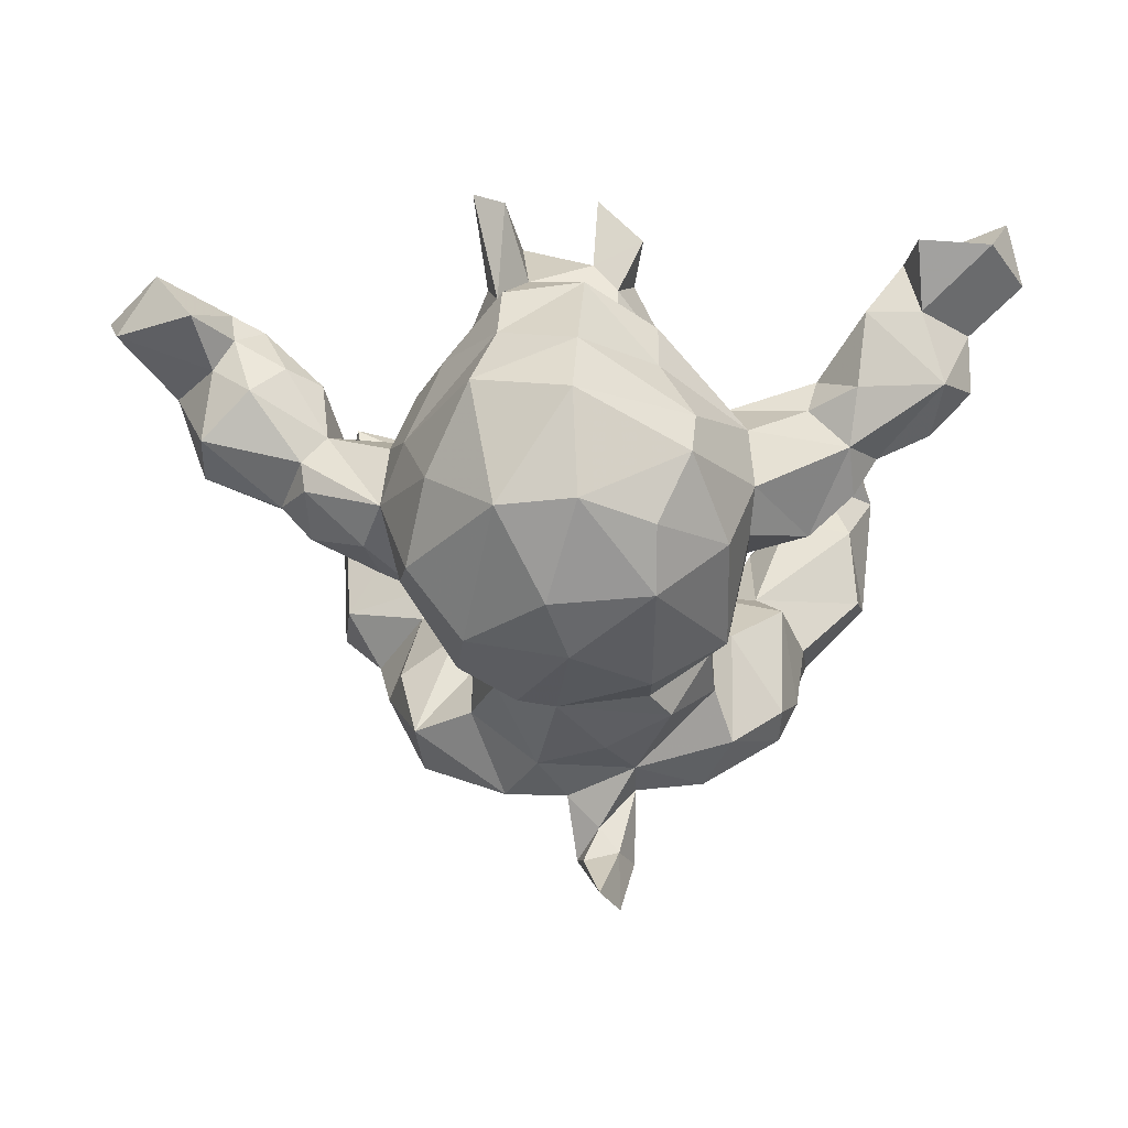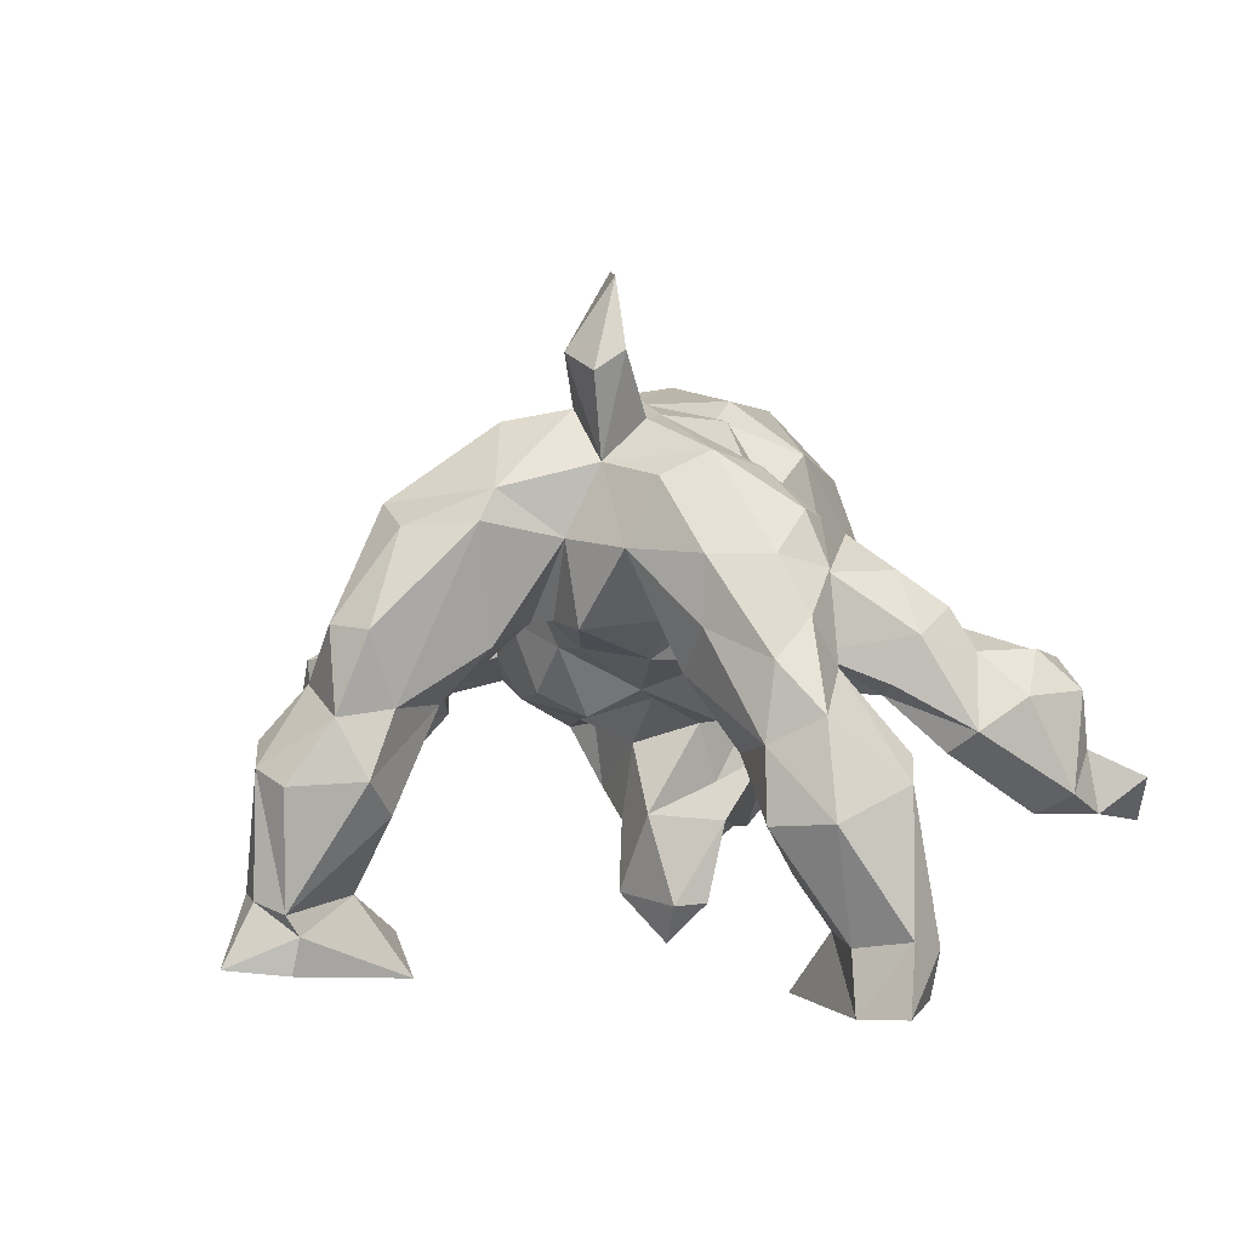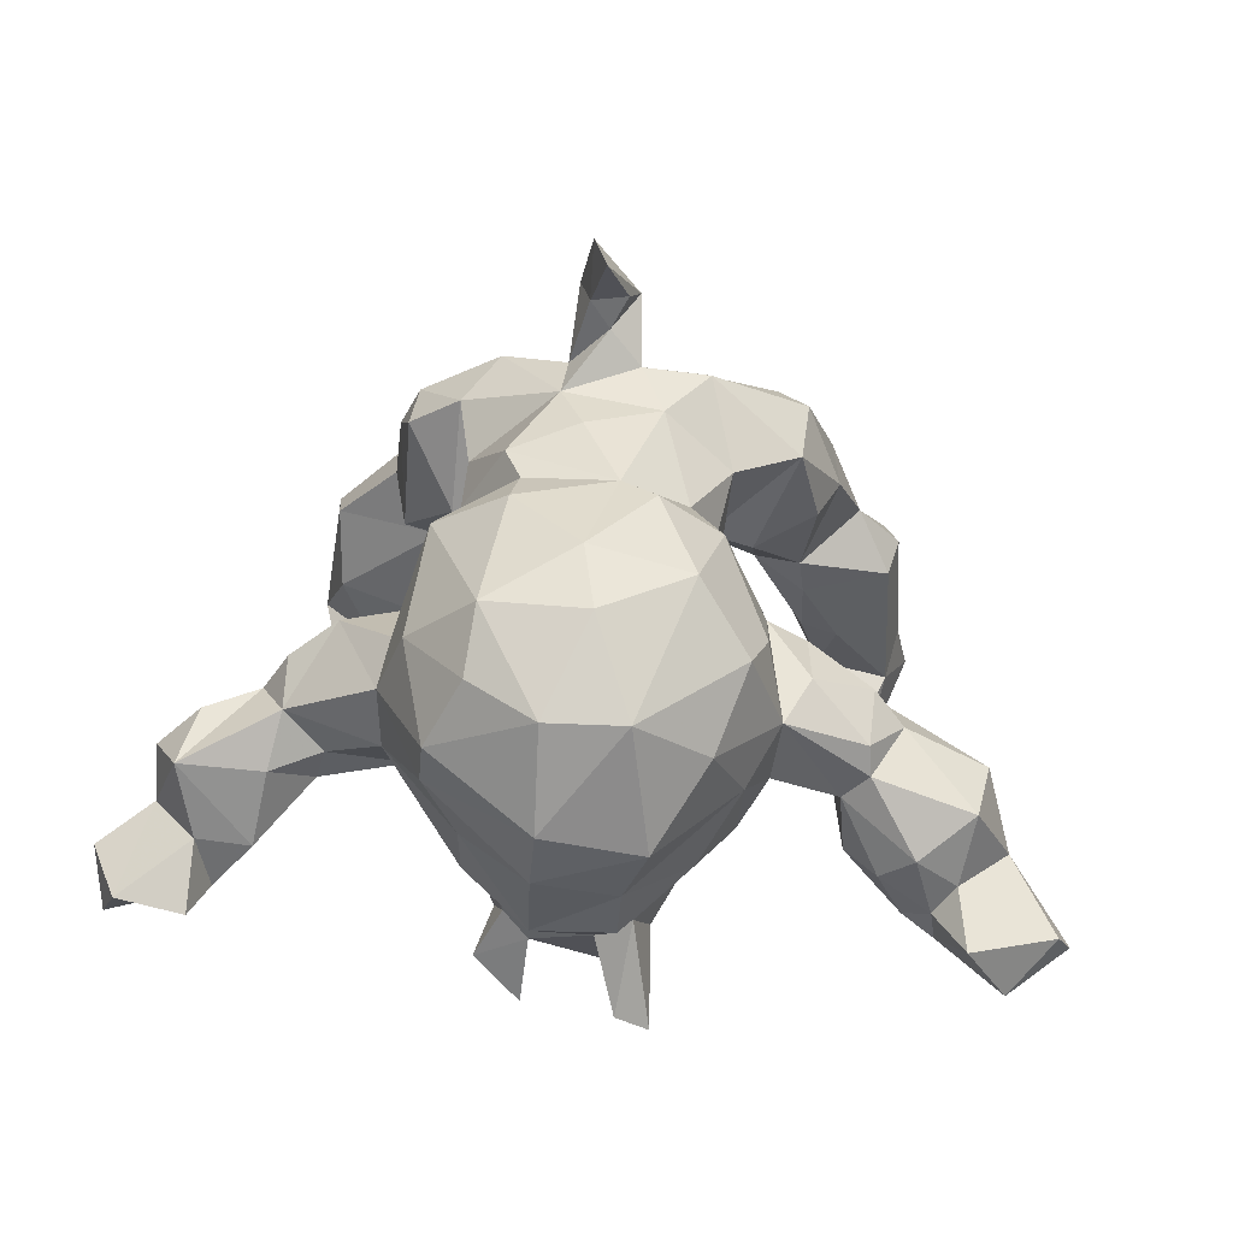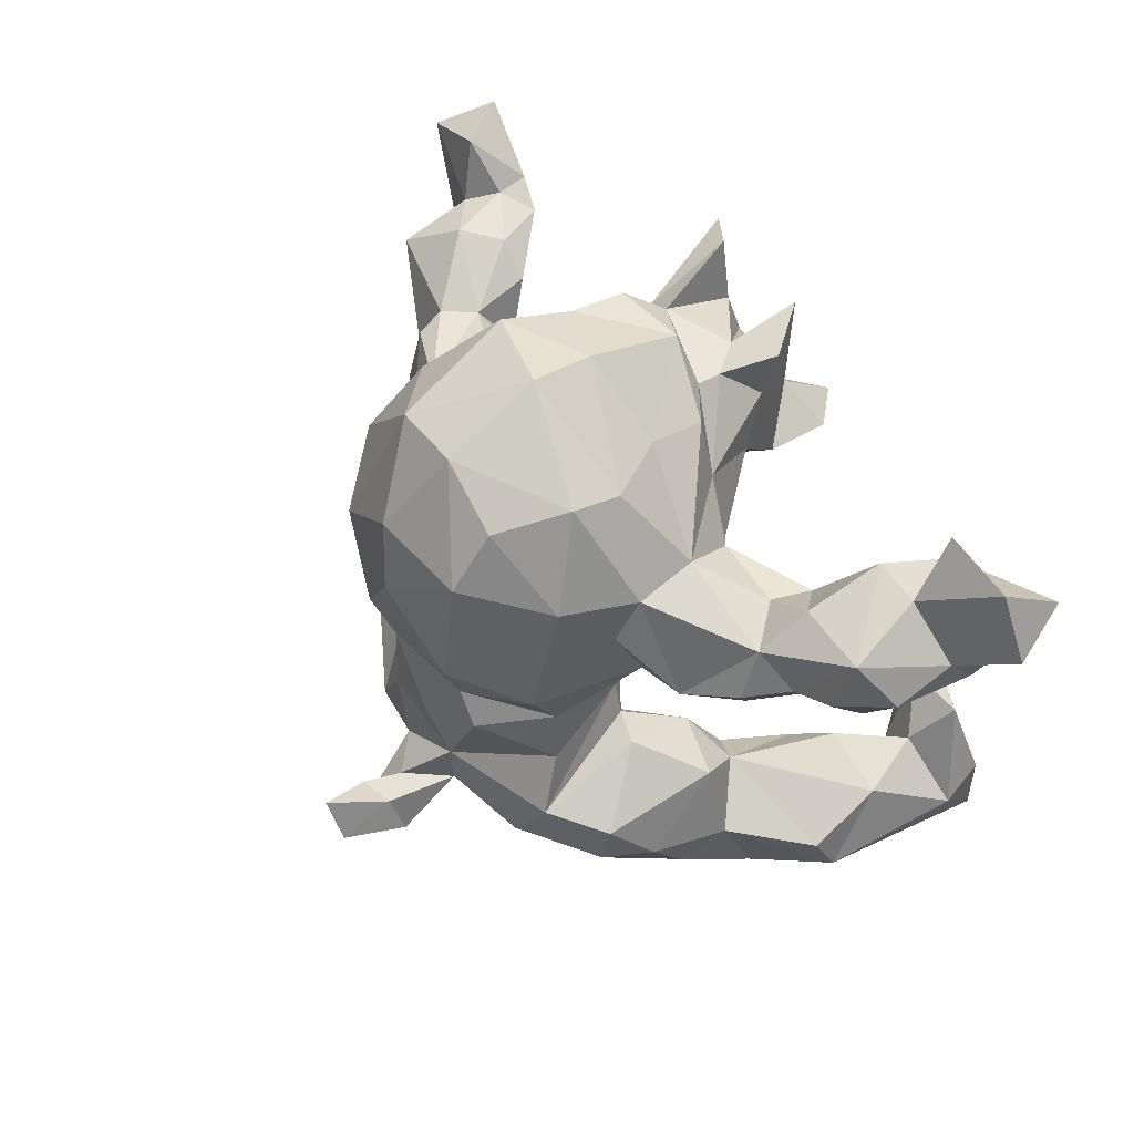
<metadata>
{"format":"obj","ext":"obj","renderer":"f3d","projection":"perspective","resolution":1024,"background":"white","views":[{"elev":54.1,"azim":-1.2,"up":"+Y"},{"elev":6.6,"azim":19.9,"up":"+Z"},{"elev":41.9,"azim":-169.2,"up":"+Z"},{"elev":54.5,"azim":53.4,"up":"+Y"}]}
</metadata>
<code>
v 0.7166 0.3621 -0.1779
v 0.6927 0.4207 -0.2591
v 0.6318 0.299 -0.1291
v 0.6534 0.2903 -0.2287
v 0.5256 0.3811 -0.2115
v 0.6282 0.2167 -0.1863
v 0.6555 0.4573 -0.1831
v 0.5464 0.3742 -0.1185
v 0.628 0.2719 -0.03219
v 0.5374 0.4679 -0.1861
v 0.5646 0.1745 -0.03123
v 0.5645 0.2283 -0.2237
v 0.4985 0.1188 -0.08193
v 0.5586 0.247 0.03297
v 0.4598 0.361 -0.1318
v 0.4402 0.3163 -0.01351
v 0.5389 -0.4405 -0.2783
v 0.5577 -0.3726 -0.3009
v 0.4788 0.1877 0.03253
v 0.5234 -0.3963 -0.07435
v 0.5727 0.345 0.008075
v 0.498 -0.2882 -0.1716
v 0.488 -0.2181 -0.3534
v 0.4636 -0.4568 -0.3858
v 0.4363 0.18 0.1002
v 0.5428 -0.4709 -0.3765
v 0.4362 0.2407 -0.1194
v 0.4463 0.1362 -0.1203
v 0.5397 -0.3536 -0.3778
v 0.445 -0.4911 -0.117
v 0.3851 0.2536 -0.07571
v 0.4264 0.2577 0.0626
v 0.5062 -0.3329 -0.04617
v 0.3651 0.2628 -0.009032
v 0.3779 -0.2653 -0.4189
v 0.3745 0.08916 -0.01381
v 0.3974 -0.3172 0.06581
v 0.4509 -0.436 -0.2949
v 0.3733 -0.3682 0.1421
v 0.4159 -0.4394 0.01822
v 0.4011 -0.3559 -0.2924
v 0.3837 -0.2595 -0.1786
v 0.4103 0.1054 0.06444
v 0.4527 -0.2924 -0.2904
v 0.2672 0.2912 0.164
v 0.3618 0.1496 0.1568
v 0.3143 -0.2617 -0.008038
v 0.3735 -0.281 0.1996
v 0.3859 -0.23 -0.3541
v 0.344 -0.4746 -0.1298
v 0.34 -0.4277 0.08802
v 0.3347 -0.2703 0.279
v 0.3161 -0.3154 -0.143
v 0.3391 0.1509 -0.03791
v 0.3281 -0.3126 -0.3957
v 0.3529 -0.3781 -0.2146
v 0.3504 -0.1867 0.06919
v 0.3376 -0.2033 0.2647
v 0.333 -0.4497 -0.02501
v 0.2602 0.2202 0.2042
v 0.2664 0.1048 0.1547
v 0.319 -0.354 0.2243
v 0.2733 -0.3704 -0.05105
v 0.2083 0.002385 0.145
v 0.2433 0.07683 0.03293
v 0.2488 -0.1891 0.3307
v 0.2195 0.2993 0.2809
v 0.2247 -0.3869 0.1224
v 0.2543 -0.1277 0.1584
v 0.1711 0.4267 0.1309
v 0.2616 0.3052 0.06313
v 0.2545 -0.3128 -0.03724
v 0.235 -0.2068 0.02548
v 0.2358 0.2431 -0.02802
v 0.2059 -0.001549 0.2759
v 0.2168 -0.09944 0.2847
v 0.2016 -0.275 0.3596
v 0.2232 -0.3775 0.2238
v 0.1688 -0.08712 0.1293
v 0.1186 0.007049 -0.0684
v 0.2129 0.1638 -0.03828
v 0.2235 0.1083 0.3328
v 0.1812 -0.3419 0.0506
v 0.1223 0.4092 -0.06015
v 0.1046 0.4089 0.3214
v 0.1376 -0.01122 0.3876
v 0.1892 -0.1437 0.131
v 0.1054 0.4332 -0.2235
v 0.1362 -0.3161 0.3245
v 0.04696 0.1383 -0.09455
v 0.161 0.4404 0.2097
v 0.1198 0.4268 0.03096
v 0.1195 0.2655 -0.1603
v 0.1558 0.312 -0.06112
v 0.1015 0.04559 0.387
v 0.1437 -0.0542 0.03374
v 0.09459 -0.3394 0.2234
v 0.09242 0.3427 -0.2082
v 0.0937 0.2531 -0.09428
v 0.1306 -0.2235 0.113
v 0.1029 0.3228 0.3904
v -0.006479 0.5201 0.05153
v 0.08246 -0.1491 0.4013
v 0.1016 0.1175 0.4127
v 0.06279 0.4064 -0.1433
v -0.01238 0.4629 0.3109
v 0.06656 -0.1497 0.04281
v 0.06936 0.1155 -0.378
v -0.0166 0.5255 0.1503
v 0.08455 0.1579 -0.2521
v 0.02502 0.4083 -0.1966
v 0.06179 0.4098 -0.103
v 0.03865 -0.2833 0.3395
v 0.03561 0.4327 -0.3141
v 0.008032 0.4767 -0.09907
v 0.08107 -0.2976 0.4982
v -0.02719 0.22 0.4294
v 0.06174 0.2773 -0.2834
v 0.05411 -0.2378 0.5095
v 0.002088 0.04371 -0.04413
v 0.06318 0.1752 -0.194
v 0.08543 -0.2247 0.3992
v 0.01873 -0.192 0.6073
v 0.04573 -0.3315 0.4689
v 0.005777 0.1007 -0.4445
v -0.001017 0.1847 -0.3441
v 0.02281 -0.2337 0.4636
v 0.05344 -0.2658 0.6008
v -0.01304 0.06465 -0.2317
v 0.03047 0.06539 -0.3759
v -0.07234 0.2815 -0.301
v -0.01409 -0.2913 0.4937
v 0.005961 -0.02259 -0.02229
v -0.004941 -0.2428 0.5205
v 0.00972 -0.2983 0.1007
v -0.08477 -0.01503 -0.07012
v -0.08688 0.3525 -0.2846
v 0.03197 -0.06762 0.4122
v -0.02886 -0.2176 0.4114
v -0.006301 -0.3113 0.2315
v -0.06528 0.1399 -0.1332
v -0.06182 0.3223 0.4021
v -0.04641 0.04932 0.4068
v -0.09275 -0.3588 0.3046
v -0.08114 0.1333 -0.2571
v -0.1282 0.4725 -0.002203
v -0.1143 0.4565 -0.2904
v -0.04515 -0.1467 0.05424
v -0.07687 0.1091 -0.3693
v -0.1362 0.439 0.304
v -0.07824 0.424 -0.149
v -0.04767 -0.2498 0.1064
v -0.1091 -0.07333 0.04393
v -0.08083 0.1832 -0.2868
v -0.17 0.4857 0.1014
v -0.1066 -0.3399 0.07535
v -0.1477 0.2245 -0.2236
v -0.1289 0.3795 -0.1545
v -0.1451 0.3231 -0.2237
v -0.12 0.4606 -0.09446
v -0.07785 -0.1377 0.3958
v -0.09115 -0.23 0.1005
v -0.1322 -0.2424 0.3918
v -0.1431 0.009472 0.3394
v -0.1471 0.1191 -0.09645
v -0.166 0.4448 -0.3219
v -0.1069 -0.3827 0.2595
v -0.1539 0.2053 -0.1135
v -0.141 -0.1668 0.143
v -0.2015 0.05863 0.3369
v -0.1076 0.08086 0.4143
v -0.2145 0.347 -0.05303
v -0.2405 0.3792 0.2036
v -0.176 -0.009512 0.2494
v -0.1769 -0.06742 0.1747
v -0.2051 0.227 -0.1272
v -0.2087 -0.02244 0.07561
v -0.1859 -0.1262 0.3033
v -0.2741 0.2644 0.289
v -0.2362 0.0886 -0.06348
v -0.2819 -0.1901 0.2979
v -0.1627 -0.02785 -0.0342
v -0.2146 -0.172 0.122
v -0.2001 -0.3136 -0.01505
v -0.2569 0.04125 0.008156
v -0.2091 -0.4459 -0.002982
v -0.223 -0.5043 -0.0983
v -0.1879 0.2112 0.3893
v -0.2166 -0.4078 0.2503
v -0.2186 -0.4408 -0.158
v -0.2609 0.2624 -0.05332
v -0.275 -0.5041 -0.01055
v -0.2875 0.1865 0.2577
v -0.2777 -0.2921 -0.001094
v -0.2841 -0.3019 -0.06704
v -0.2773 0.3105 0.08018
v -0.3041 0.2332 0.03129
v -0.2934 0.1523 -0.04518
v -0.3187 0.2256 0.1388
v -0.2681 0.05554 0.1792
v -0.2307 -0.4835 0.112
v -0.2726 -0.3439 0.2771
v -0.3088 -0.216 0.1682
v -0.282 -0.3366 -0.1717
v -0.2333 -0.3405 -0.4172
v -0.3093 -0.3788 -0.2904
v -0.2865 -0.286 -0.3624
v -0.3335 -0.2997 0.1646
v -0.3022 -0.4634 0.1144
v -0.3495 0.1444 0.1582
v -0.3289 0.04069 0.1359
v -0.359 -0.4173 0.02053
v -0.4532 -0.5025 -0.3801
v -0.3416 -0.3345 -0.1839
v -0.3379 -0.5401 -0.1064
v -0.3952 0.02581 -0.03556
v -0.4077 0.2063 -0.0153
v -0.3949 -0.5147 -0.08785
v -0.3919 -0.279 -0.3565
v -0.4495 0.2034 0.03213
v -0.3463 -0.5239 -0.2931
v -0.404 -0.2877 -0.4301
v -0.3408 -0.5168 -0.3825
v -0.3313 -0.5103 -0.3261
v -0.4167 -0.3777 -0.07476
v -0.3867 0.1227 -0.07016
v -0.4256 -0.4465 -0.06055
v -0.4432 0.187 0.07881
v -0.4885 0.0477 -0.1343
v -0.4384 0.09889 0.1093
v -0.4299 -0.5629 -0.3698
v -0.3971 -0.5222 -0.2774
v -0.4877 0.1131 0.05399
v -0.418 0.2155 -0.1158
v -0.4368 -0.4687 -0.2787
v -0.427 -0.3844 -0.3141
v -0.4752 0.2573 -0.1196
v -0.5149 0.2398 -0.2118
v -0.4462 0.03009 0.01914
v -0.5605 0.2685 -0.172
v -0.5688 0.2649 -0.2295
v -0.595 0.2519 -0.1232
v -0.531 0.2677 -0.06702
v -0.5901 0.06553 -0.1206
v -0.684 0.3396 -0.2511
v -0.6201 0.1228 -0.2294
v -0.6187 0.09869 -0.01983
v -0.6118 0.2101 -0.0102
v -0.6213 0.3496 -0.1567
v -0.7718 0.2423 -0.2337
v -0.6649 0.1511 -0.1455
v -0.7517 0.2801 -0.175
f 131 157 159
f 190 187 221
f 149 129 145
f 110 108 126
f 110 126 118
f 154 149 145
f 154 145 157
f 118 126 131
f 131 126 154
f 131 154 157
f 98 118 114
f 137 159 166
f 88 98 114
f 88 114 111
f 147 137 166
f 17 30 38
f 38 30 50
f 221 215 218
f 18 20 17
f 18 22 20
f 38 50 56
f 22 18 44
f 42 44 53
f 44 56 53
f 204 190 206
f 225 214 236
f 225 236 235
f 22 44 42
f 86 95 143
f 82 95 75
f 138 143 161
f 86 143 138
f 161 103 138
f 103 86 138
f 139 103 161
f 127 103 139
f 122 103 127
f 132 127 139
f 134 127 132
f 113 124 132
f 119 127 134
f 119 122 127
f 116 122 119
f 106 150 142
f 101 85 106
f 188 142 150
f 101 106 142
f 117 142 188
f 117 101 142
f 104 101 117
f 171 117 188
f 104 82 101
f 143 117 171
f 132 123 134
f 124 128 132
f 116 128 124
f 119 134 123
f 128 119 123
f 119 128 116
f 128 123 132
f 32 71 45
f 46 32 45
f 230 228 233
f 210 228 230
f 199 228 210
f 25 32 46
f 211 210 230
f 211 200 210
f 177 174 200
f 61 75 64
f 43 46 61
f 175 174 177
f 175 169 178
f 64 76 79
f 169 183 181
f 178 169 181
f 79 66 87
f 66 79 76
f 66 69 87
f 58 69 66
f 48 58 52
f 167 140 144
f 89 113 97
f 48 52 62
f 167 144 189
f 78 89 97
f 78 77 89
f 62 77 78
f 109 102 155
f 70 102 109
f 91 70 109
f 173 155 196
f 46 60 61
f 113 140 97
f 150 155 173
f 183 194 203
f 235 236 213
f 231 235 213
f 35 29 24
f 24 38 41
f 205 206 224
f 205 224 223
f 205 223 213
f 236 222 213
f 18 29 23
f 23 29 35
f 35 24 55
f 205 207 206
f 222 205 213
f 219 222 236
f 23 35 49
f 35 55 49
f 55 41 49
f 207 205 222
f 207 222 219
f 169 162 183
f 148 152 169
f 87 100 107
f 79 87 107
f 69 73 87
f 73 69 57
f 58 57 69
f 162 140 156
f 152 140 162
f 135 140 152
f 100 97 135
f 48 57 58
f 48 37 57
f 156 140 167
f 135 97 140
f 24 41 55
f 39 48 62
f 37 48 39
f 209 189 202
f 201 189 209
f 201 167 189
f 68 78 97
f 102 146 155
f 102 115 146
f 102 92 115
f 102 70 92
f 155 146 196
f 71 92 70
f 196 197 199
f 51 78 68
f 51 62 78
f 51 39 62
f 40 39 51
f 146 115 160
f 84 115 92
f 146 172 196
f 71 84 92
f 196 191 197
f 172 191 196
f 233 220 248
f 220 243 248
f 228 220 233
f 199 220 228
f 199 217 220
f 197 217 199
f 34 74 71
f 32 34 71
f 32 16 34
f 19 32 25
f 32 21 16
f 19 21 32
f 19 14 21
f 14 9 21
f 247 233 248
f 230 233 239
f 43 25 46
f 19 25 43
f 185 200 211
f 185 177 200
f 65 64 96
f 61 64 65
f 43 61 65
f 43 65 36
f 148 175 153
f 64 79 96
f 148 169 175
f 239 211 230
f 153 175 177
f 88 111 105
f 208 194 212
f 133 153 136
f 239 247 244
f 81 80 90
f 176 180 198
f 40 51 59
f 59 51 68
f 59 68 83
f 192 186 201
f 192 209 212
f 20 33 37
f 37 33 47
f 63 59 83
f 72 63 83
f 184 156 186
f 47 72 73
f 73 72 100
f 72 83 100
f 212 194 225
f 73 57 47
f 184 195 194
f 120 80 133
f 120 133 136
f 180 136 182
f 90 80 120
f 90 120 141
f 120 136 165
f 165 136 180
f 226 216 229
f 229 216 239
f 229 239 244
f 6 11 13
f 28 13 54
f 141 120 165
f 168 141 165
f 168 165 176
f 176 165 180
f 8 7 10
f 240 249 242
f 158 176 172
f 158 159 176
f 105 94 98
f 98 88 105
f 8 5 15
f 8 10 5
f 3 7 8
f 3 1 7
f 251 242 252
f 242 249 252
f 243 240 242
f 243 237 240
f 237 238 240
f 237 234 238
f 176 159 157
f 94 93 98
f 93 81 99
f 94 81 93
f 15 27 31
f 5 27 15
f 157 168 176
f 99 90 121
f 121 93 99
f 27 28 31
f 6 3 9
f 244 247 251
f 234 226 229
f 3 8 21
f 199 173 196
f 45 70 91
f 179 199 193
f 45 71 70
f 200 199 210
f 193 199 200
f 46 45 60
f 61 60 82
f 174 170 200
f 61 82 75
f 75 76 64
f 178 174 175
f 164 174 178
f 181 203 208
f 181 183 203
f 208 202 181
f 144 202 189
f 144 163 202
f 140 113 144
f 52 66 77
f 62 52 77
f 52 58 66
f 109 155 150
f 91 109 106
f 45 91 67
f 179 173 199
f 67 60 45
f 60 67 82
f 170 188 193
f 202 163 181
f 185 216 198
f 180 185 198
f 187 186 192
f 215 187 192
f 47 42 53
f 159 158 166
f 158 147 166
f 118 111 114
f 249 241 245
f 5 10 7
f 17 20 30
f 50 30 59
f 187 215 221
f 33 20 22
f 56 50 63
f 53 56 63
f 235 218 227
f 225 235 227
f 184 190 204
f 195 204 214
f 225 195 214
f 185 180 182
f 81 65 80
f 54 36 65
f 13 36 54
f 36 13 43
f 13 19 43
f 11 19 13
f 185 211 216
f 182 177 185
f 136 153 182
f 80 96 133
f 80 65 96
f 182 153 177
f 133 148 153
f 96 107 133
f 133 107 148
f 96 79 107
f 183 184 194
f 162 184 183
f 148 135 152
f 107 135 148
f 73 100 87
f 203 194 208
f 162 156 184
f 100 83 97
f 57 37 47
f 209 208 212
f 156 167 186
f 83 68 97
f 192 201 209
f 167 201 186
f 211 239 216
f 100 135 107
f 209 202 208
f 231 232 235
f 29 26 24
f 18 26 29
f 223 231 213
f 224 232 231
f 223 224 231
f 224 221 232
f 17 38 24
f 26 17 24
f 18 17 26
f 126 125 149
f 126 108 125
f 125 130 149
f 125 108 130
f 236 206 219
f 206 207 219
f 44 49 41
f 44 23 49
f 18 23 44
f 44 41 56
f 232 218 235
f 206 221 224
f 41 38 56
f 232 221 218
f 126 149 154
f 130 129 149
f 108 110 130
f 214 206 236
f 214 204 206
f 206 190 221
f 130 110 129
f 37 39 40
f 20 37 40
f 172 151 158
f 151 172 160
f 104 117 143
f 143 171 164
f 95 82 104
f 95 104 143
f 170 171 188
f 82 67 101
f 193 188 179
f 67 85 101
f 188 150 179
f 67 91 85
f 150 173 179
f 85 91 106
f 106 109 150
f 89 77 113
f 113 77 122
f 122 116 113
f 116 124 113
f 113 132 139
f 113 139 144
f 163 144 139
f 77 66 103
f 122 77 103
f 139 161 163
f 66 76 103
f 76 86 103
f 164 178 161
f 163 161 178
f 163 178 181
f 86 76 75
f 164 161 143
f 75 95 86
f 164 171 170
f 174 164 170
f 200 170 193
f 115 151 160
f 112 105 151
f 115 112 151
f 115 84 112
f 94 105 112
f 84 94 112
f 84 71 94
f 21 8 15
f 242 251 248
f 243 242 248
f 220 217 243
f 217 237 243
f 217 234 237
f 172 176 191
f 94 71 74
f 16 15 31
f 16 21 15
f 3 21 9
f 248 251 247
f 226 234 217
f 217 198 226
f 217 197 198
f 191 198 197
f 191 176 198
f 94 74 81
f 31 74 34
f 16 31 34
f 226 198 216
f 81 90 99
f 54 65 81
f 74 54 81
f 31 54 74
f 31 28 54
f 11 14 19
f 11 9 14
f 6 9 11
f 172 146 160
f 247 239 233
f 4 12 5
f 238 229 246
f 141 157 145
f 4 6 12
f 4 3 6
f 246 244 251
f 229 244 246
f 238 234 229
f 129 141 145
f 129 90 141
f 129 121 90
f 129 110 121
f 12 28 27
f 12 6 28
f 6 13 28
f 194 195 225
f 195 184 204
f 47 53 72
f 22 42 47
f 33 22 47
f 212 225 227
f 184 186 187
f 184 187 190
f 72 53 63
f 218 212 227
f 215 192 218
f 192 212 218
f 63 50 59
f 30 40 59
f 30 20 40
f 249 245 252
f 240 241 249
f 151 147 158
f 111 137 151
f 4 1 3
f 157 141 168
f 105 111 151
f 137 147 151
f 5 12 27
f 93 121 110
f 93 110 98
f 110 118 98
f 238 241 240
f 241 238 246
f 241 246 245
f 250 246 251
f 245 246 250
f 1 4 2
f 2 4 5
f 111 118 131
f 137 131 159
f 245 250 252
f 250 251 252
f 1 2 7
f 7 2 5
f 111 131 137
f 152 162 169

</code>
